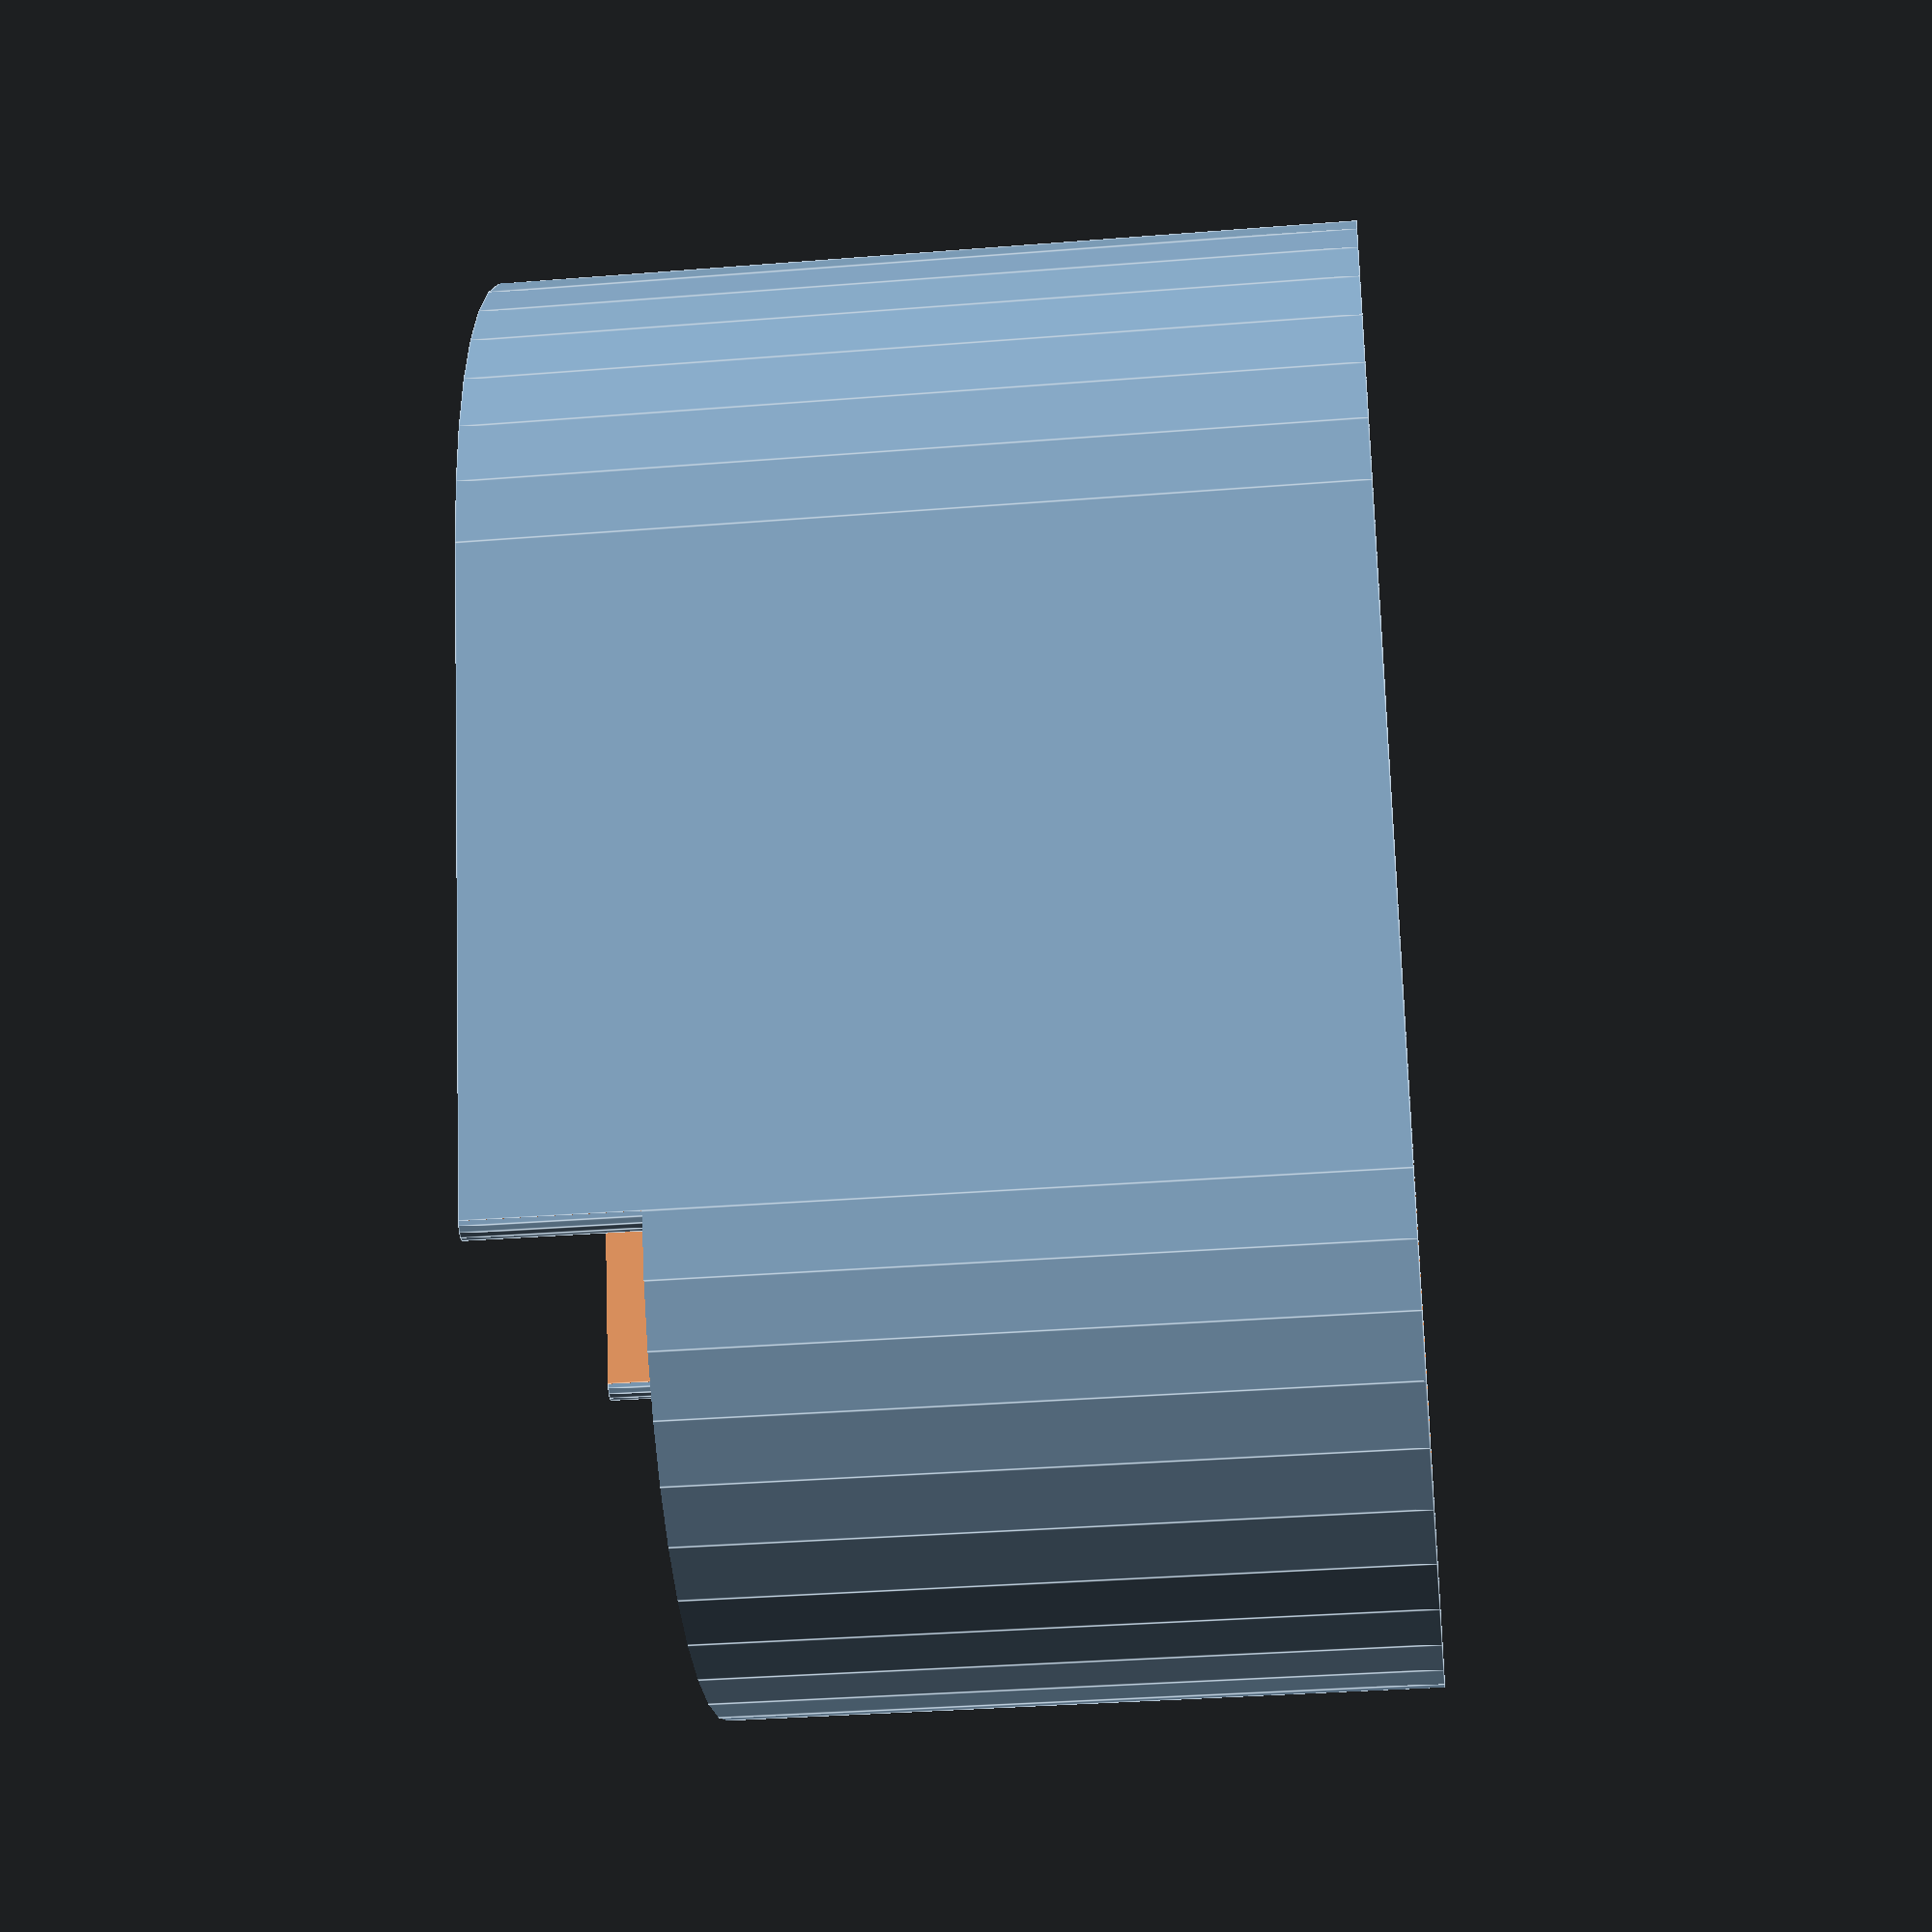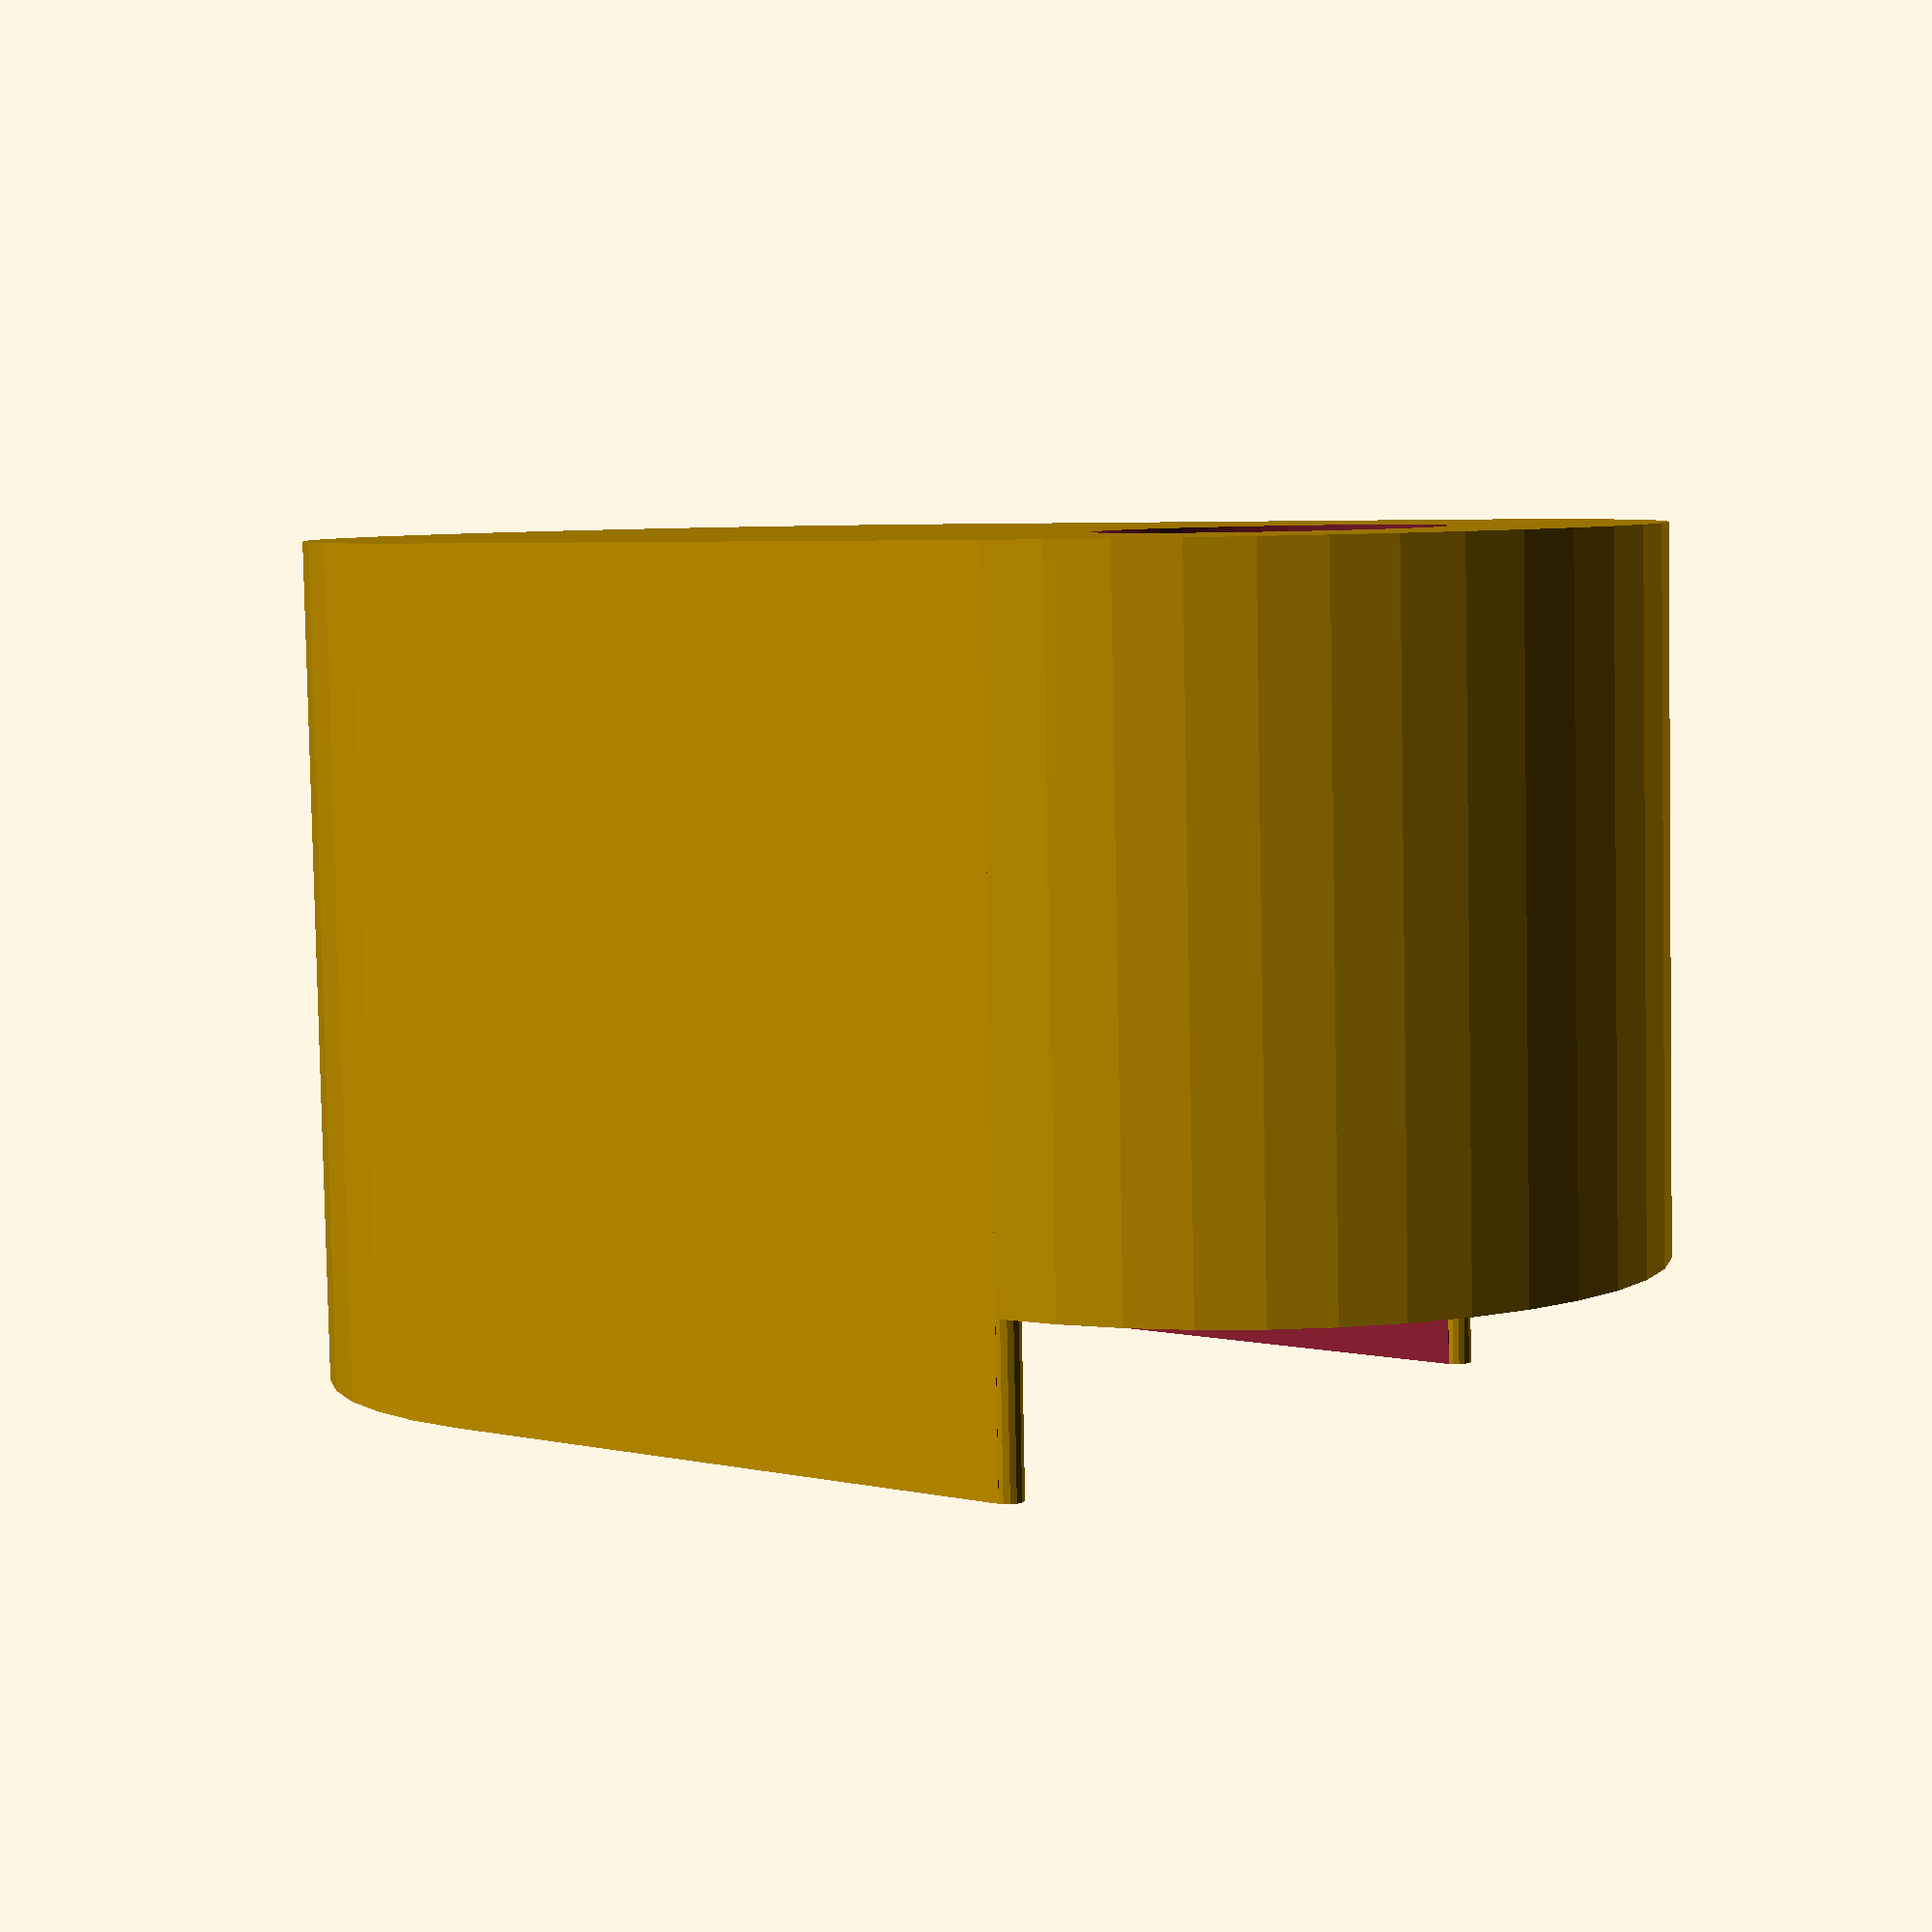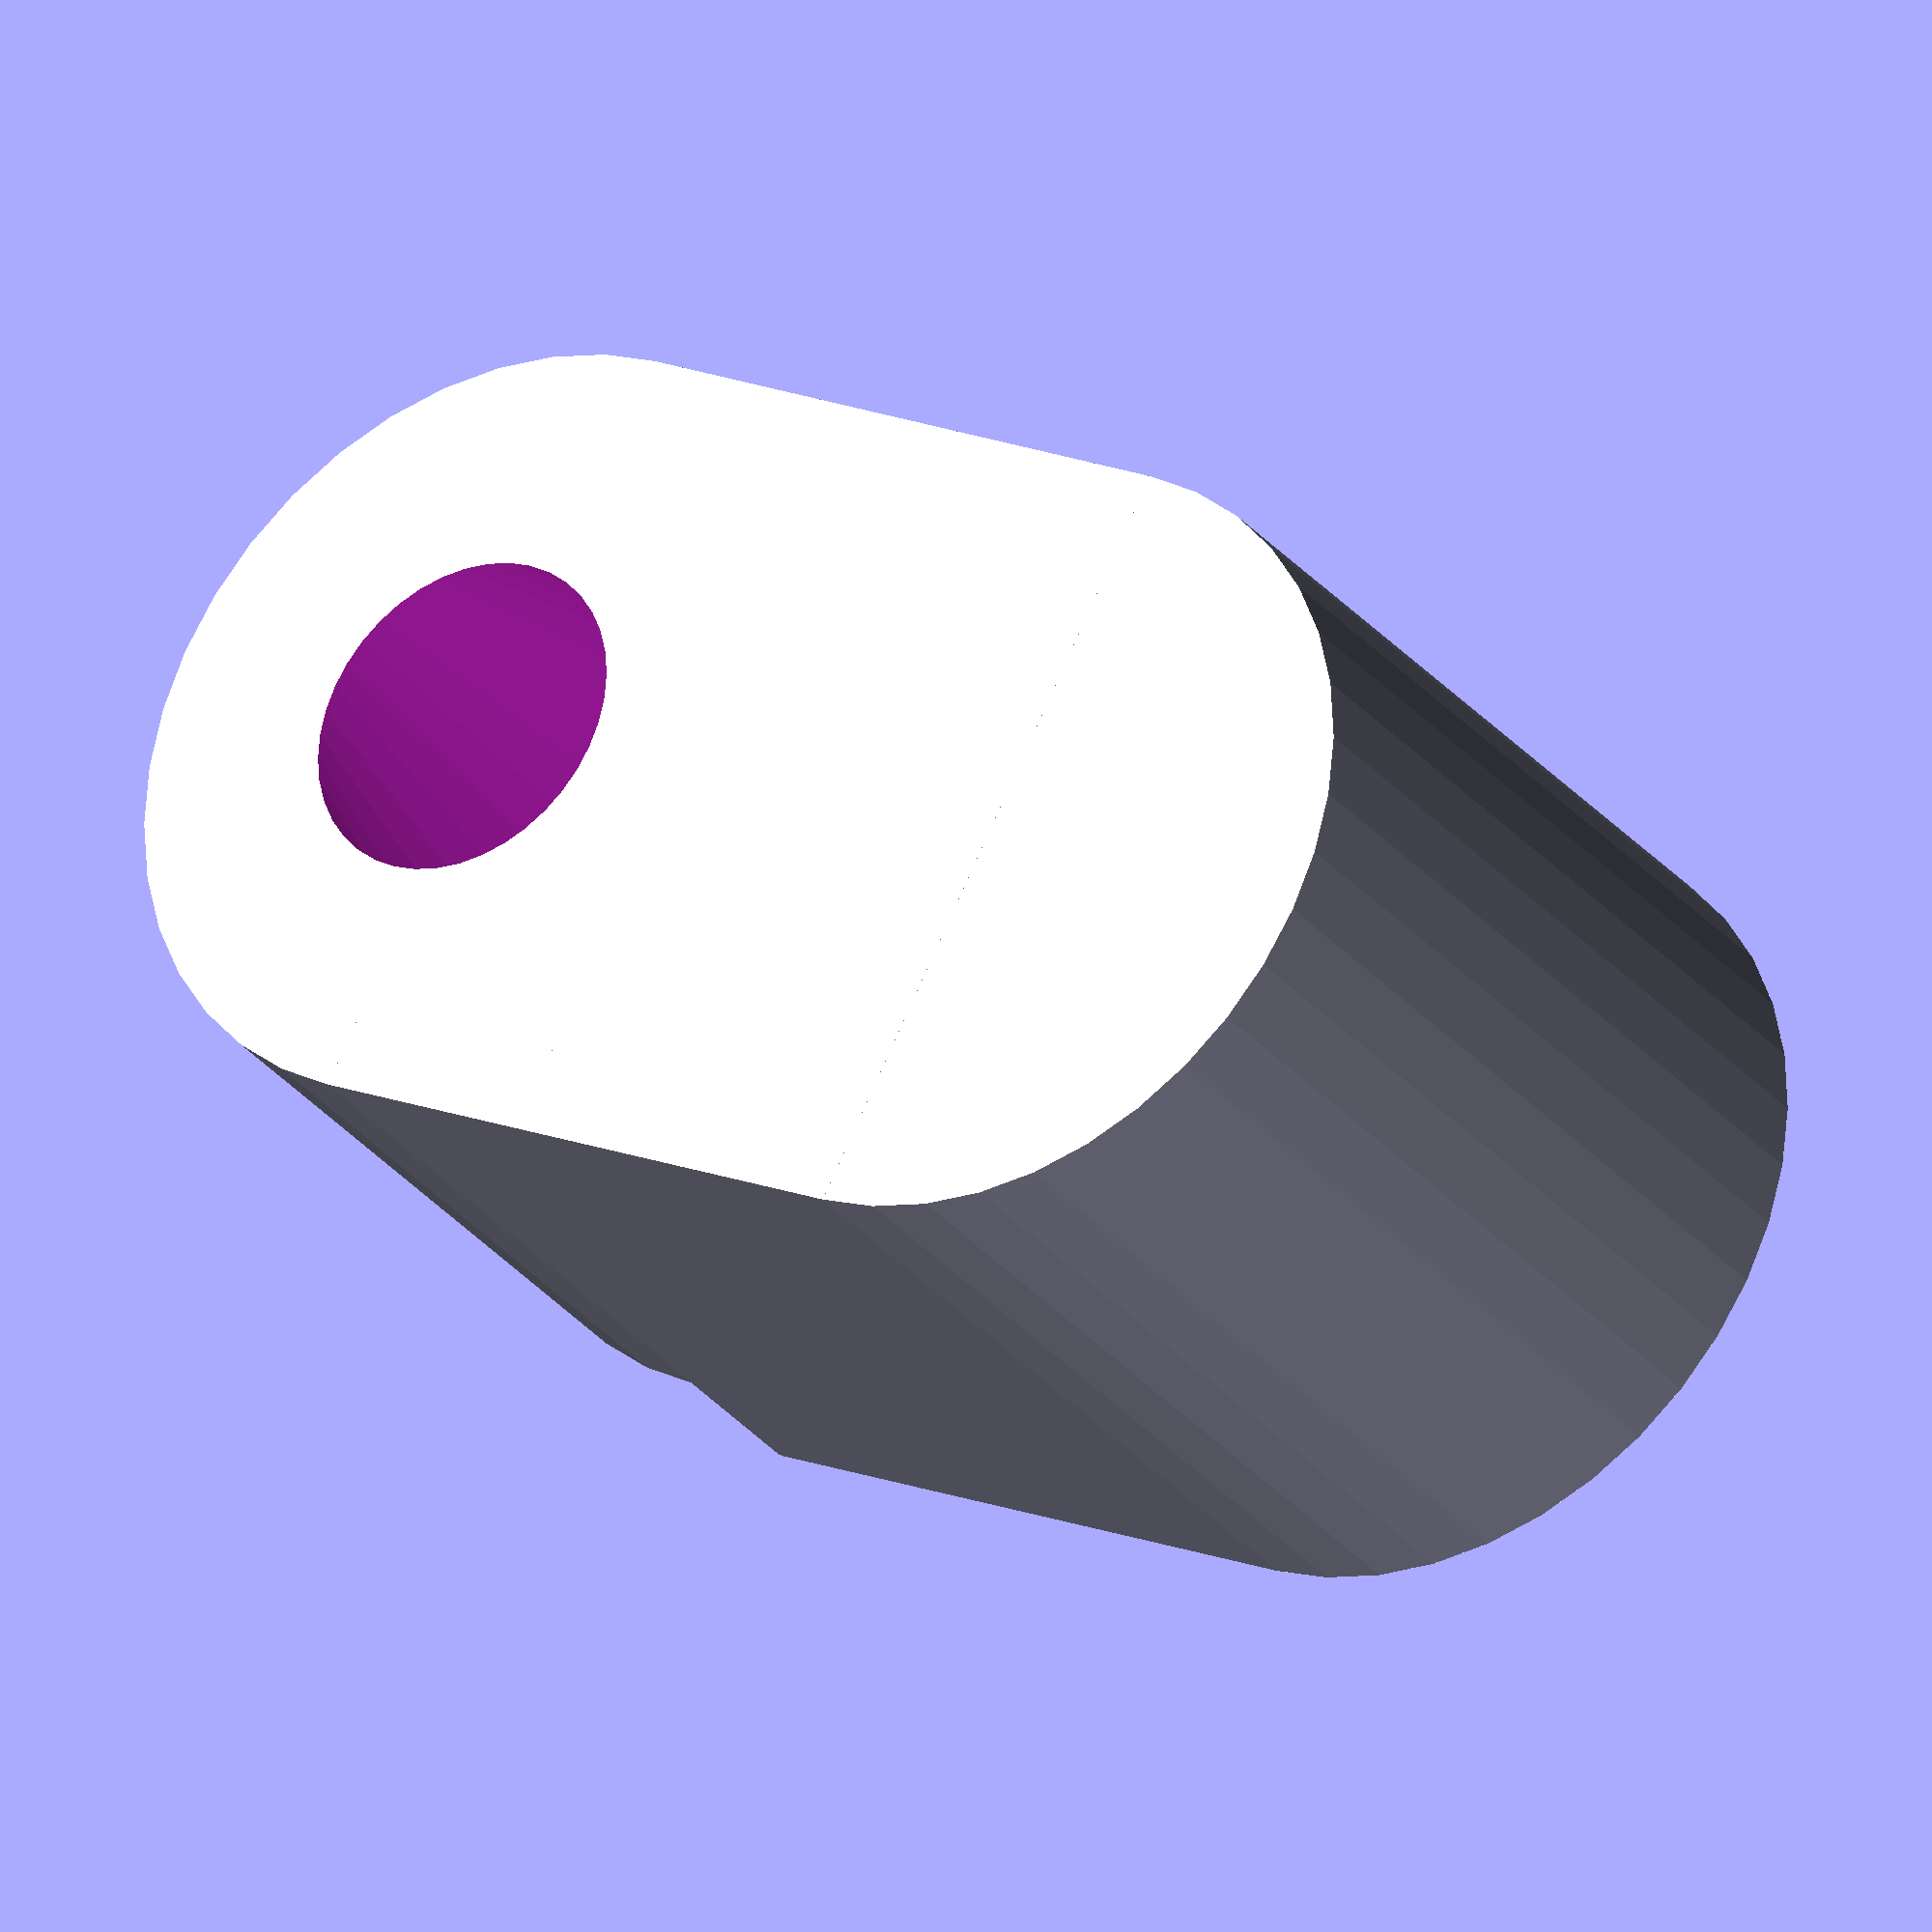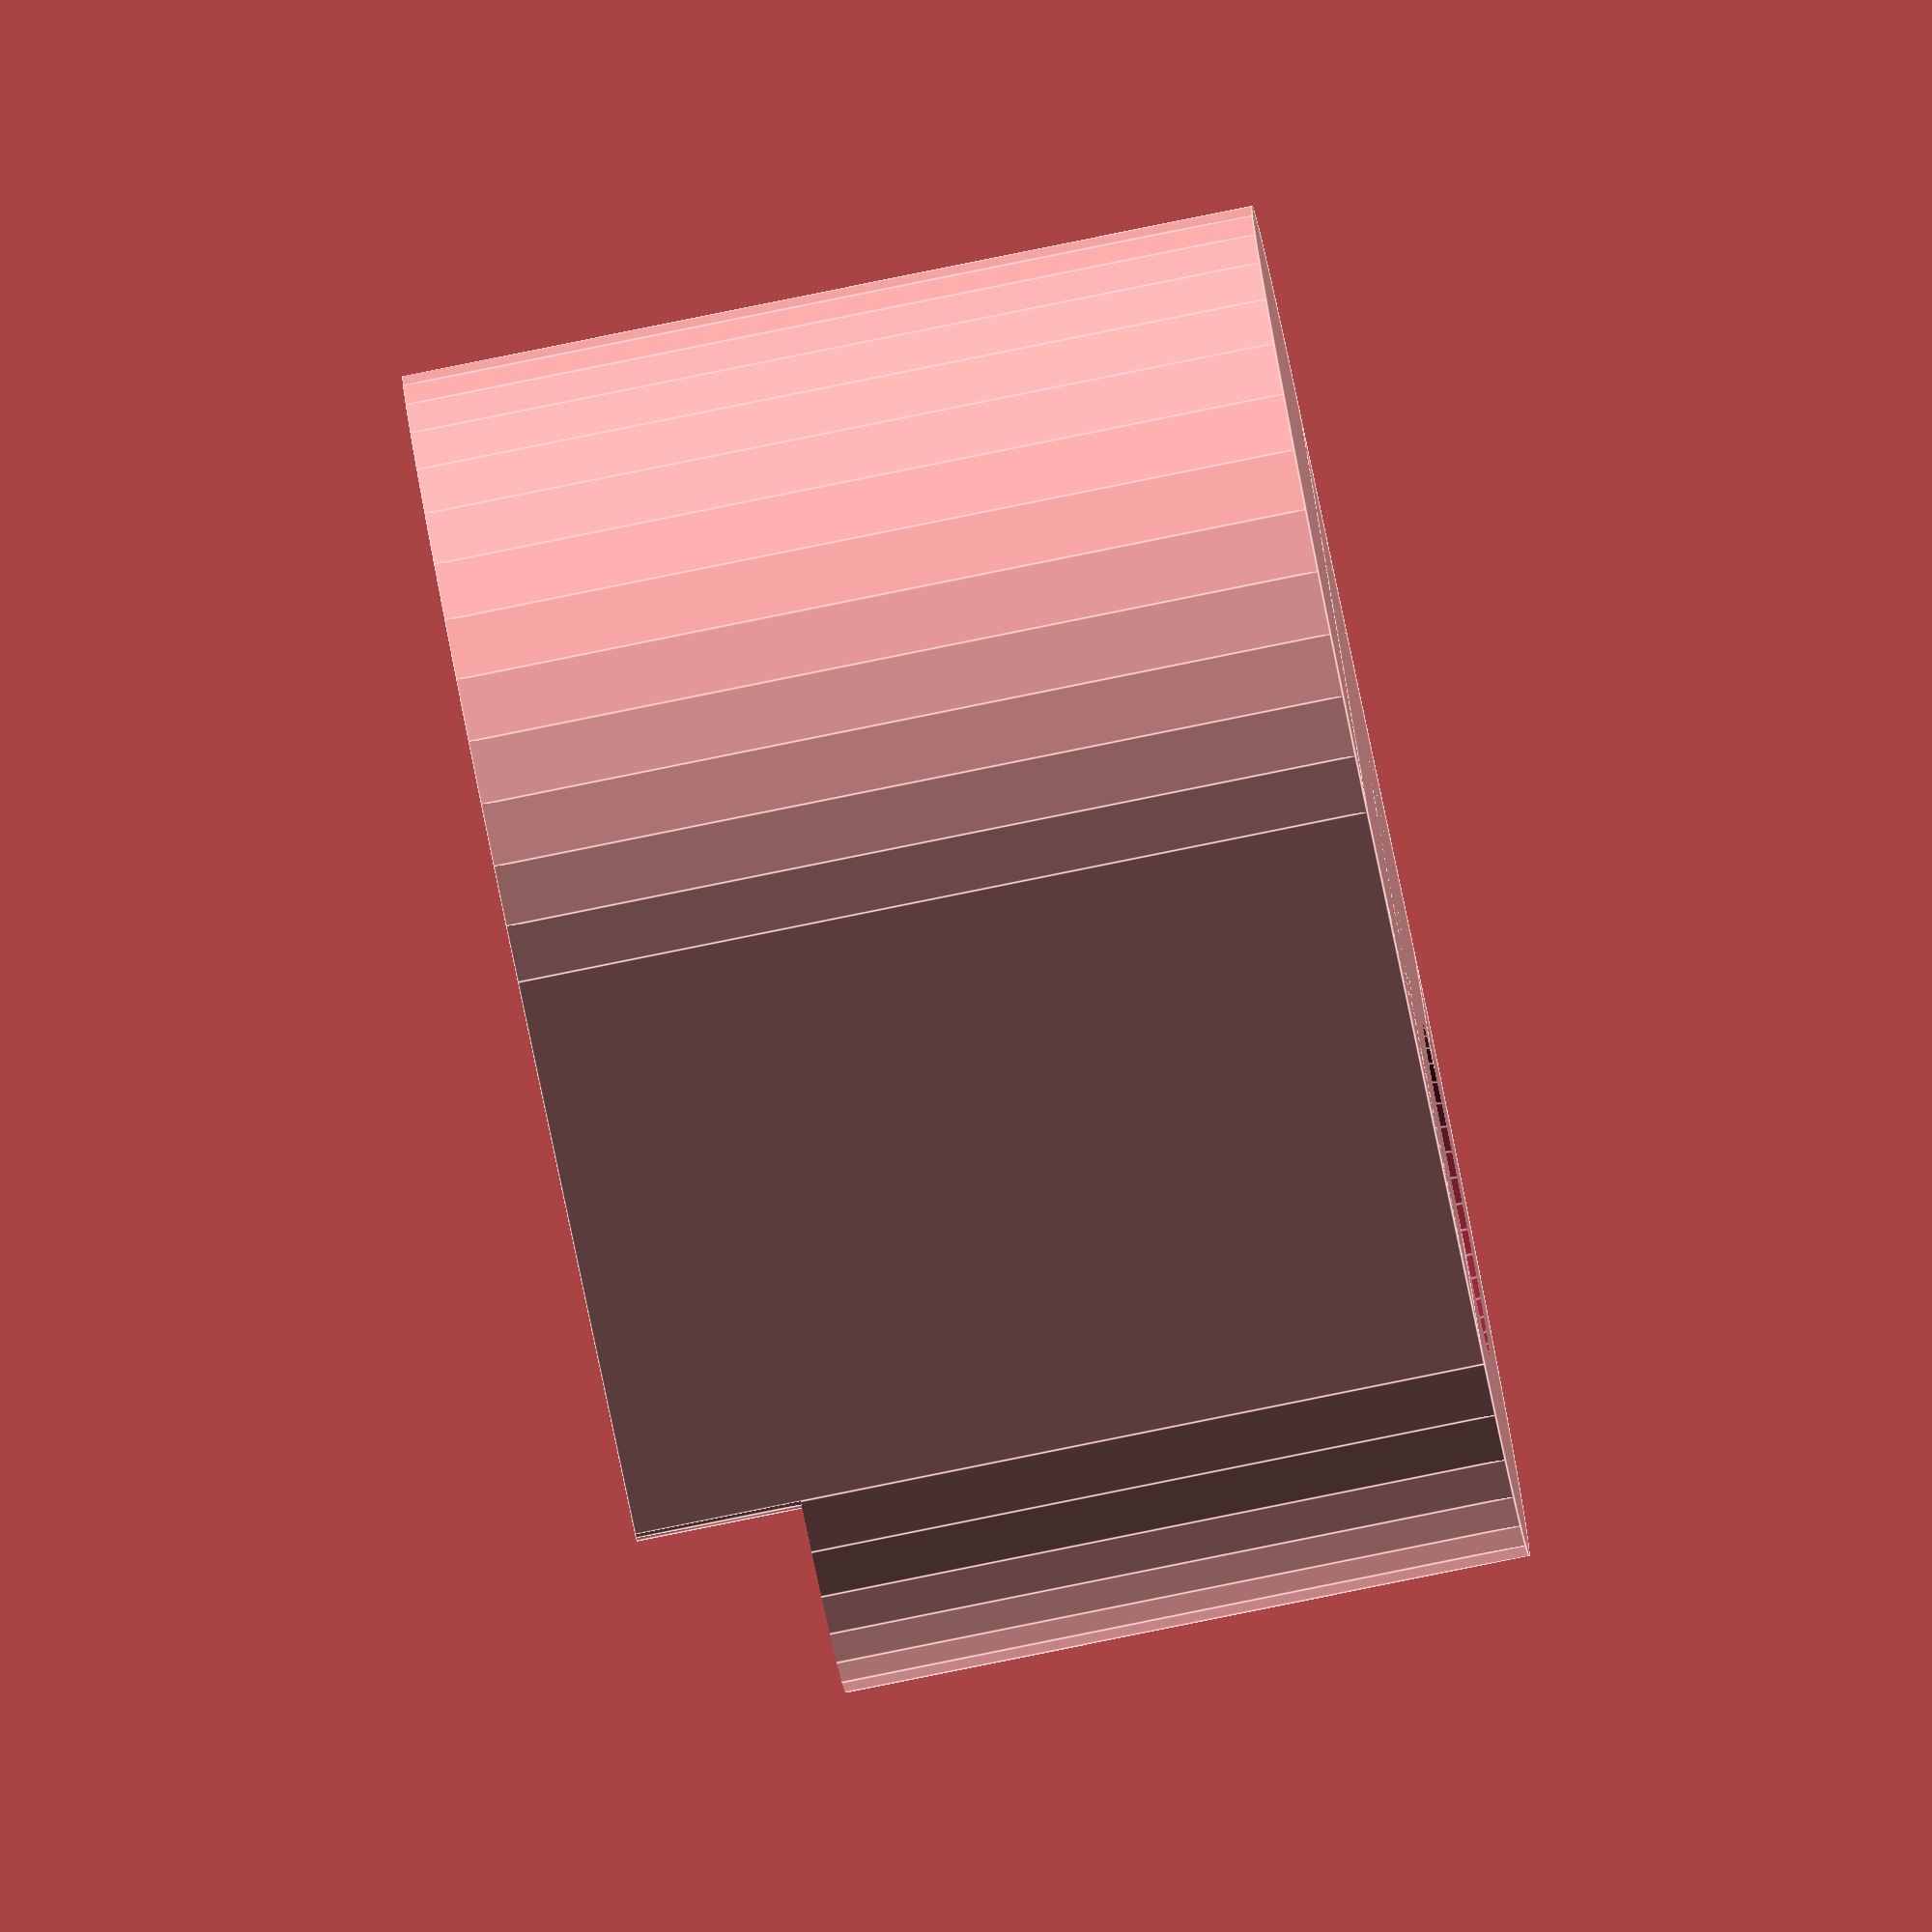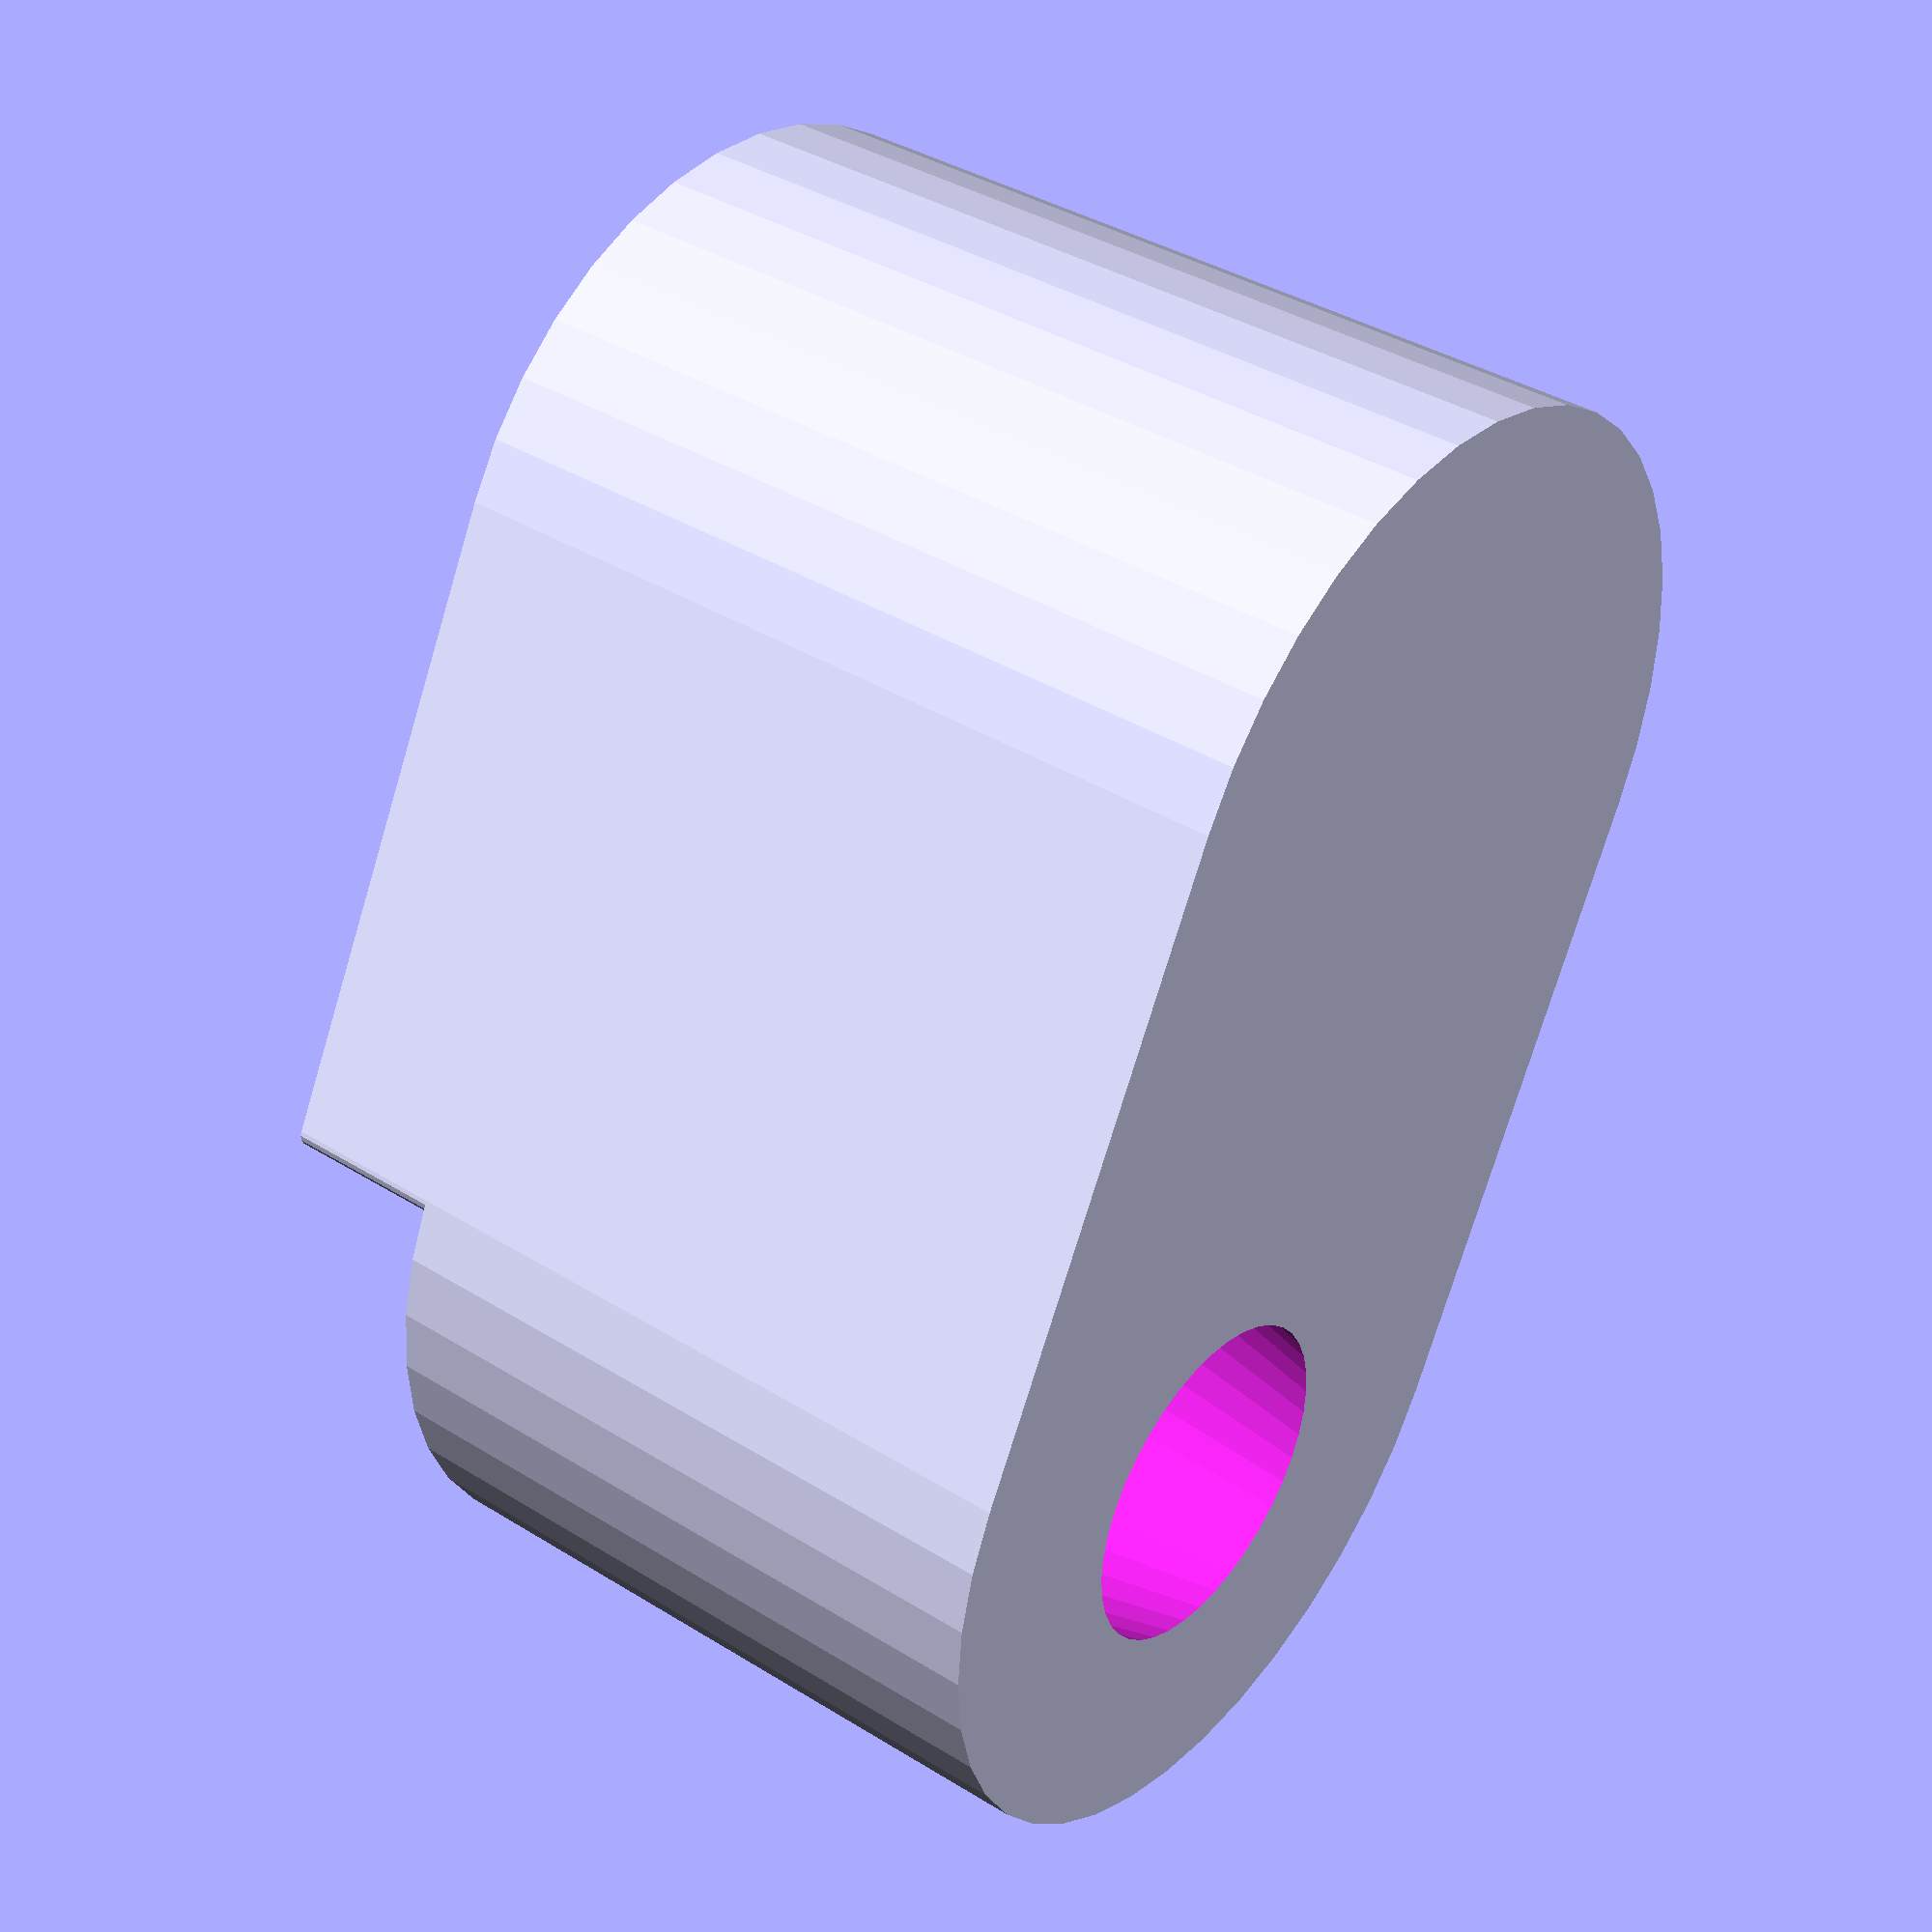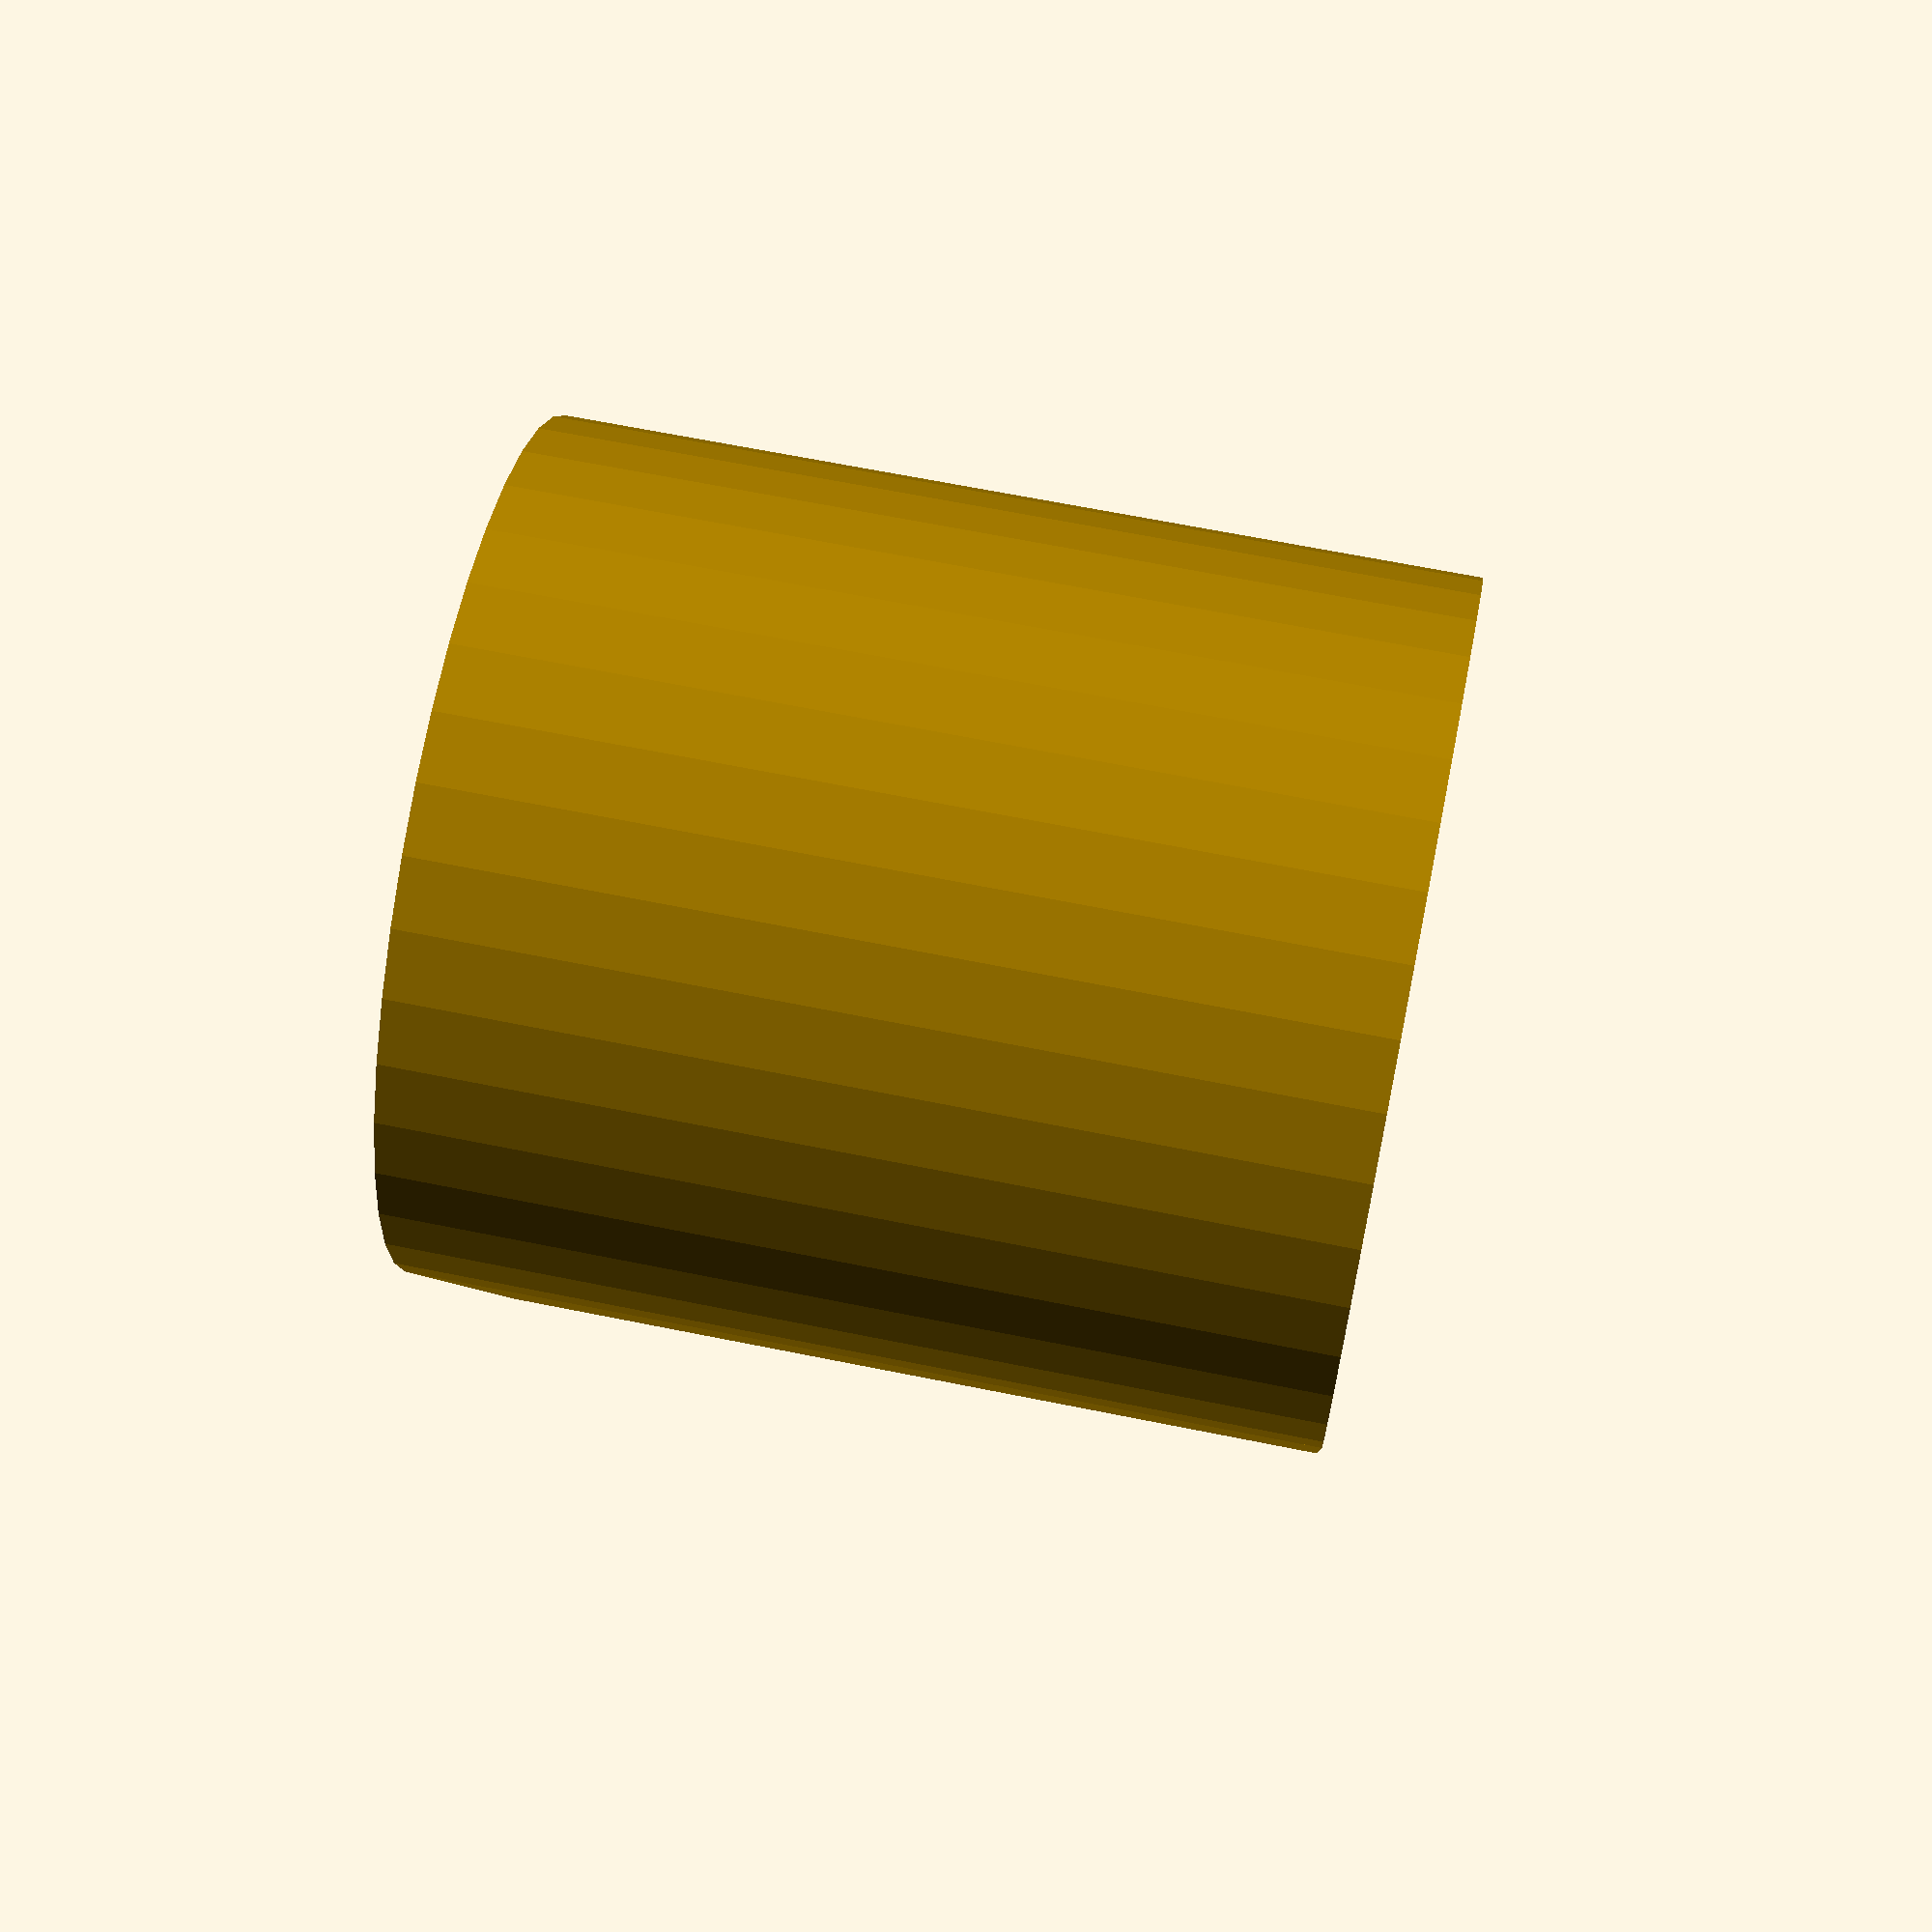
<openscad>
// -*- mode: SCAD ; c-file-style: "ellemtel" ; coding: utf-8 -*-
//
// Another tea portioner.
//
// The same pot, funnel and striker, and chute principle as the first, but
// using a number of design lessons i've since learned, and some new ideas.
//
// Copyright 2017 - 2018 Roland Sieker <ospalh@gmail.com>
// Licence: CC-BY-SA 4.0

// ... to preview. You will get all three parts when you click "Create Thing".
part = "portioner"; // [portioner: portioner cup, funnel: funnel/striker, stand: stand]

// Cubic centimetres
volume = 42;  // [8:1:150]
// Set this to "render" and click on "Create Thing" when done with the setup.
preview = 1; // [0:render, 1:preview]

// Size of the stand. Set this to 0 to just get a tray to keep the portioner clean for the striking. In mm.
stand_diameter = 80;  // [0:1:100]

// Size of the funnel at the top. Adjust this to how good your tea tossing aim is. :)  In mm.
funnel_diameter = 90;  // [30:1:120]

/* [Hidden] */

// *******************************************************
// Some more values that can be changed

h_in_r = 1;  // Height of the cylinder in radiuses. Tweaked by hand

w = 1.8;  // wall width for the horizontal flanges
p = 1.2;  // height of the bottomt plate
w_i = 1.2;  // Internal wall width. The bit between the two circular holes
w_f = 1.8;  // Wall for the funnel. I had some problems with varying wall widths, but fixed it otherwise.
stand_height = 15;
flange_height = 10;
stand_peg_height = 2;

chute_limit_diameter = 20;  // Make a hole at least this big
chute_limit_factor = 0.3;  // ... or at least this part of the top hole

ms = 0.1;  // Muggeseggele.

clearance = 0.5;  // mm for the parts that should fit into each other

funnel_angle = 60;  //

// *******************************************************
// Some shortcuts. These shouldn't be changed

tau = 2 * PI;  // pi is still wrong. tau = circumference/r

// Somewhat comprehensible math to get r from V
// V = 1/2 (V sphere) + V cylinder
// V = 1/2 * (2tau r^2 * 1/3 r) + 1/2 tau r^2 * h
//
// (The V = 2tau/3 * r^2 can be split in 2tau r^2 * 1/3 r: think of infinitesimal
// pyramids with the base area of the surface area of a sphere, 2tau r^2, and
// the Volume of base area * 1/3 h, with h = r.)
// (Similarly, the area of a circle can be seen as a rectangle of
// infinitesimal circle sectors, with the outer bit alternatively at the
// top and bottom. That gives the area as r * 1/2 circumference, or r *
// 1/2tau r. No argument against tau or for pi.)
//

r_cm = pow(volume/(tau/3+tau/2*h_in_r),1/3);
r = r_cm * 10;  // Volume is done in ml, the rest of OpenSCAD uses mm.
// (And you don't uses mm^3 a.k.a. microlitre in everyday settings.)

r_1 = r + w_f;  // outer diameter, striker
r_2 = r_1 + clearance; // inner size of the measuring cup flange
r_3 = r_2 + w; // outer size of the measuring cup
r_4 = r_3 + clearance;  // inner size of the stand tray
r_5 = r_4 + w;  // outer size of the stand tray

d_cc = 2*r + w_i;  // distance cylinder cylinder

r_cb_i = max(r*chute_limit_factor, chute_limit_diameter/2);
r_cb = min(r_cb_i, r);
r_cb_0 = r_cb - clearance;

r_f = funnel_diameter/2;
d_ftb = r_f-r_1;
h_f = d_ftb / tan(90-funnel_angle);  // Funnel height
h_fg = flange_height+clearance;  // funnel grip height

some_distance = max(2*r_5,stand_diameter/2+r_3) + 10;

// fn for differently sized objects, for preview or rendering.
pfa = 40;
pfb = 15;
rfa = 180;
rfb = 30;
function fa() = (preview) ? pfa : rfa;
function fb() = (preview) ? pfb : rfb;

// *******************************************************
// End setup



// *******************************************************
// Generate the parts

print_part();
// preview_parts();
// stack_parts();

// I used this cylinder as a modifier to set the infill to higher
// values under the central bit of the portioner sphere, to get less
// sag.
// cylinder(r=0.7*r, h=r,$fn=fa());


module print_part()
{
   if ("portioner" == part)
   {
      portioner();
   }
   if (part == "funnel")
   {
      funnel();
   }
   if (part == "stand")
   {
      stand();
   }
}

module preview_parts()
{
   portioner();
   translate([r_4+d_cc+funnel_diameter/2+10, 0, 0])
   {
      funnel();
   }
   translate([0, some_distance, 0])
   {
      stand();
   }
}

module stack_parts()
{
   // intersection()
   {
      color("yellow")
      {
         stand();
      }
      translate([0,0,w+2*ms])
      {
         color("red")
         {
            portioner();
         }
      }
      translate([0,0,w+2*ms + r*(h_in_r + 1) + w + ms ])
      {
         color("black")
         {
            funnel();
         }
      }
   }
}

// *******************************************************
// Code for the parts themselves


module portioner()
{
   difference()
   {
      portioner_body();
      portioner_hollow();
   }
   translate([d_cc-w-clearance, 0, (1+h_in_r)*r])
   {
      translate([0, r_2+w/2, 0])
      {
         cylinder(d=w, h=flange_height+p, $fn=fb());
      }
      translate([0, -r_2-w/2, 0])
      {
         cylinder(d=w, h=flange_height+p, $fn=fb());
      }
   }
}


module funnel()
{
   difference()
   {
      funnel_body();
      funnel_hollow();
   }

   translate([d_cc, 0, 0])
   {
      translate([0, r+w_f/2, 0])
      {
         cylinder(d=w_f, h=h_fg+ms, $fn=fb());
      }
      translate([0, -r-w_f/2, 0])
      {
         cylinder(d=w_f, h=h_fg+ms, $fn=fb());
      }
   }

}


module stand()
{
   difference()
   {
      union()
      {
         stand_base();
         ccc(r_5, stand_height, w+clearance, 0);
      }
      ccc(r_4, stand_height, w+clearance, p+ms);
   }
   translate([d_cc, 0, p])
   {
      cylinder(r=r_cb_0, h=stand_peg_height, $fn=fa());
   }
}

module portioner_body()
{
   ccc(r_3, r*(h_in_r+1)+p+flange_height, w+clearance, 0);
}


module portioner_hollow()
{
   // Measuring hollow
   translate([0, 0, r+p])
   {
      sphere(r=r, $fn=fa());
      cylinder(r=r, h = r*h_in_r + ms, $fn=fa());
   }
   // chute
   translate([d_cc, 0, -ms])
   {
      cylinder(r1=r_cb, r2=r, h=r*(h_in_r+1)+p + 2*ms, $fn=fa());
   }
   // funnel flange hollow
   ccc(r_2, flange_height+ms, w+clearance, r*(h_in_r+1)+p);
   translate([0,0,0])
   {
      translate([d_cc-w-clearance, -r_5, r*(h_in_r+1)+p])
      {
          cube([2*r_2, 2*r_5, flange_height+ms]);
      }
   }
}


module funnel_body()
{
   // almost a ccc, w/o the last cylinder
   cylinder(r=r_1, h=h_fg+ms, $fn=fa());
   translate([0, -r_1, 0])
   {
      cube([d_cc, 2*r_1, h_fg+ms]);
   }
   translate([0, 0, h_fg])
   {
      cylinder(r1=r_1, r2=funnel_diameter/2+w_f, h=h_f, $fn=fa());
   }
}


module funnel_hollow()
{
   translate([0, 0, -ms])
   {
      cylinder(r=r, h=flange_height+clearance+3*ms, $fn=fa());
   }
   translate([0, 0, flange_height+clearance])
   {
      // N.B.: now ms here. Necessary for a consistant wall width.
      cylinder(r1=r, r2=funnel_diameter/2, h=h_f, $fn=fa());
   }
   translate([d_cc, 0, -ms])
   {
      cylinder(r=r, h=flange_height+clearance+3*ms, $fn=fa());
   }
   // Just for the preview
   translate([0, 0, flange_height+clearance+h_f-ms])
   {
      cylinder(d=funnel_diameter-2*ms, h=2*ms, $fn=fa());
   }
}

module stand_base()
{
   translate([r+0.5*w, 0, 0])
   {
      cylinder(d=stand_diameter, h=p, $fn=fa());
      translate([0,0,p])
      {
         cylinder(d1=stand_diameter, d2=2*r_5, h=stand_height-w, $fn=fa());
      }
   }

}

module ccc(r_i, h_i, o_x, o_z)
{
   // The cylinder cube cylinder combo used several times
   translate([0,0, o_z])
   {
      cylinder(r=r_i, h=h_i, $fn=fa());
      translate([d_cc-o_x, 0, 0])
      {
         cylinder(r=r_i, h=h_i, $fn=fa());
      }
      translate([0, -r_i, 0])
      {
         cube([d_cc-o_x, 2*r_i, h_i]);
      }
   }
}

</openscad>
<views>
elev=33.8 azim=107.9 roll=96.2 proj=p view=edges
elev=264.0 azim=323.4 roll=358.9 proj=p view=wireframe
elev=210.2 azim=151.9 roll=328.4 proj=o view=wireframe
elev=264.7 azim=25.8 roll=78.6 proj=o view=edges
elev=322.0 azim=62.4 roll=128.3 proj=p view=wireframe
elev=114.4 azim=251.4 roll=258.5 proj=p view=wireframe
</views>
